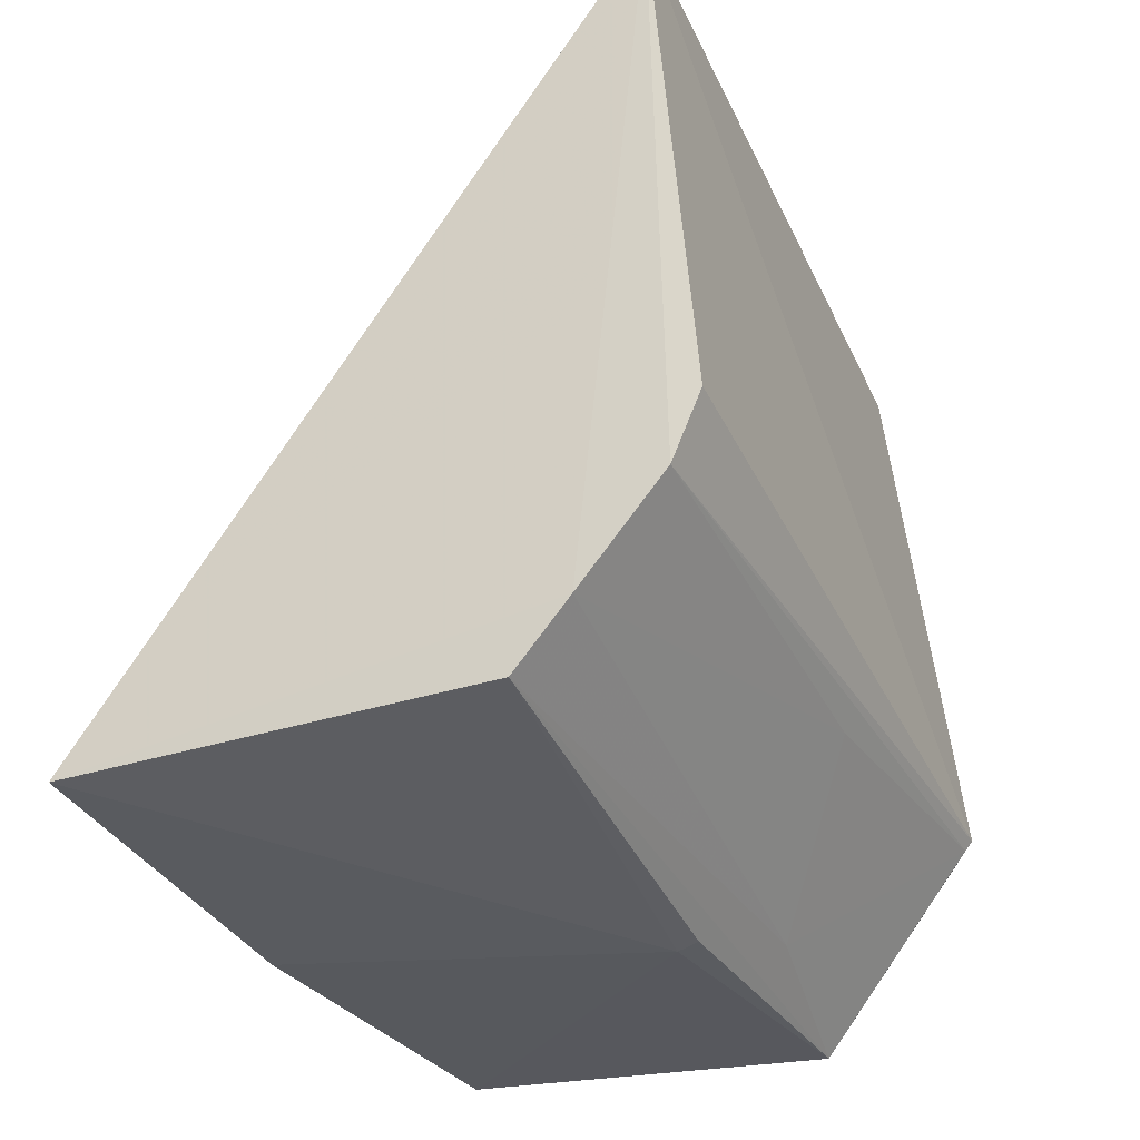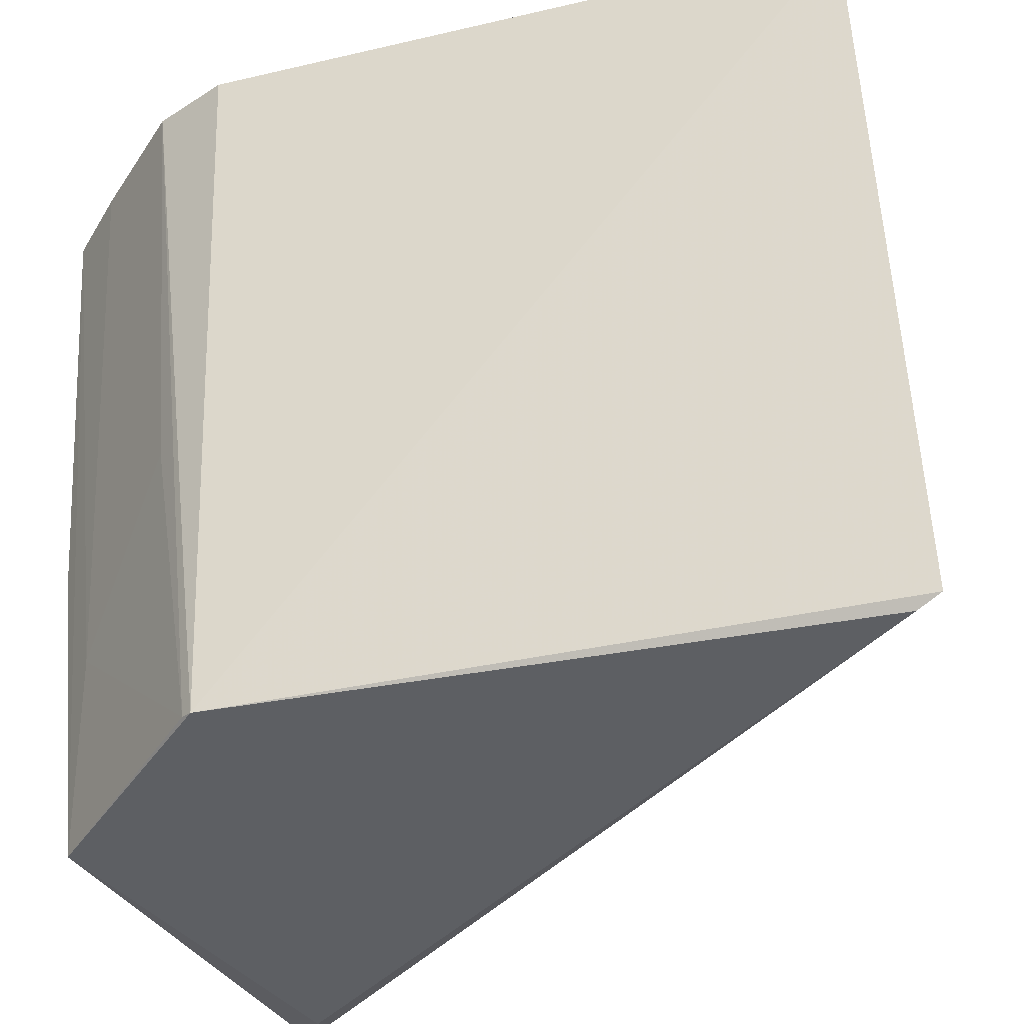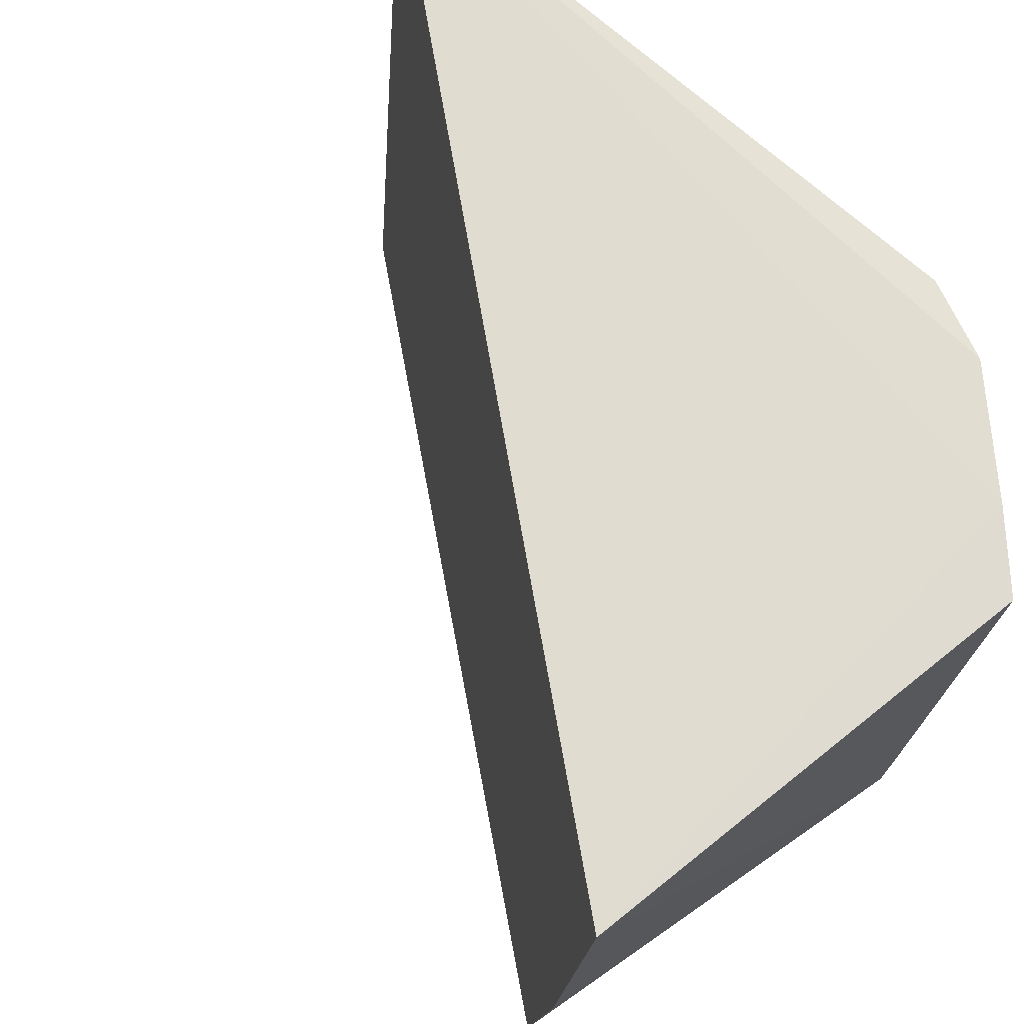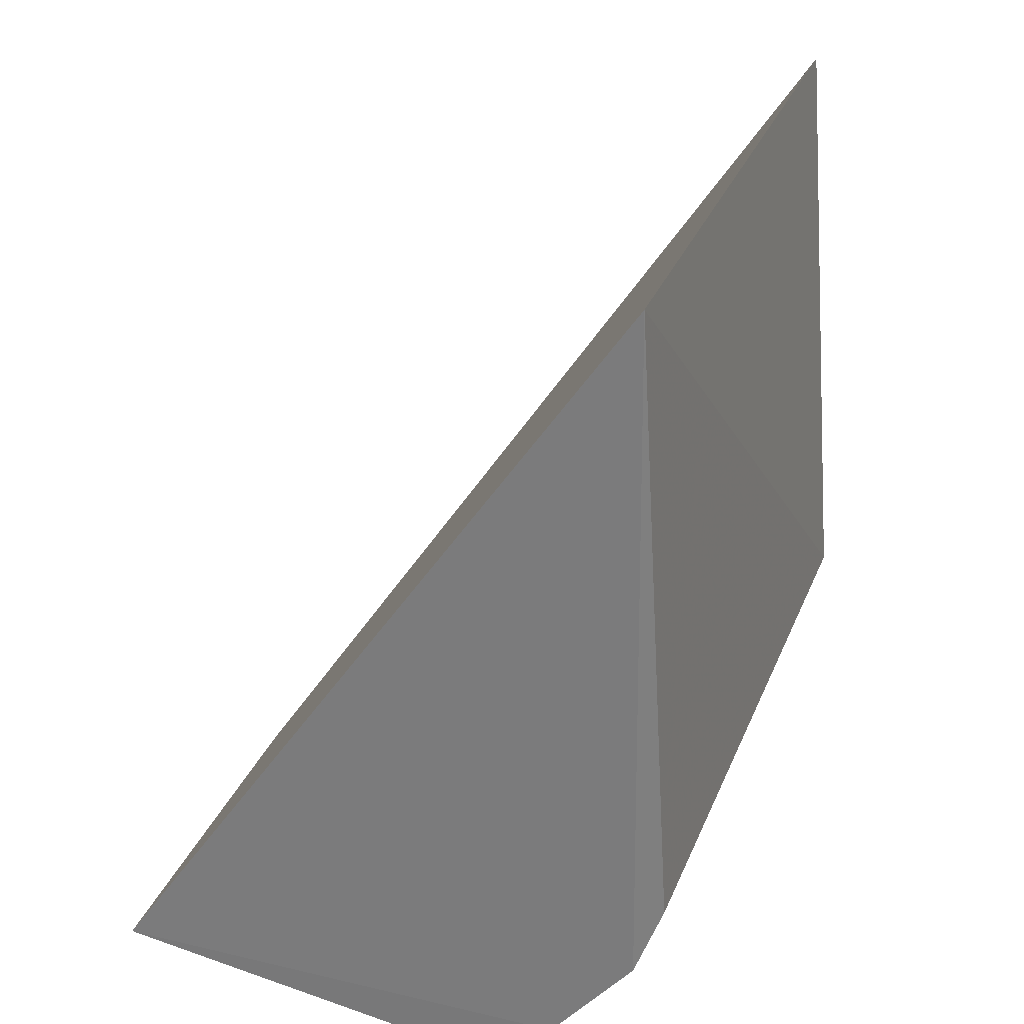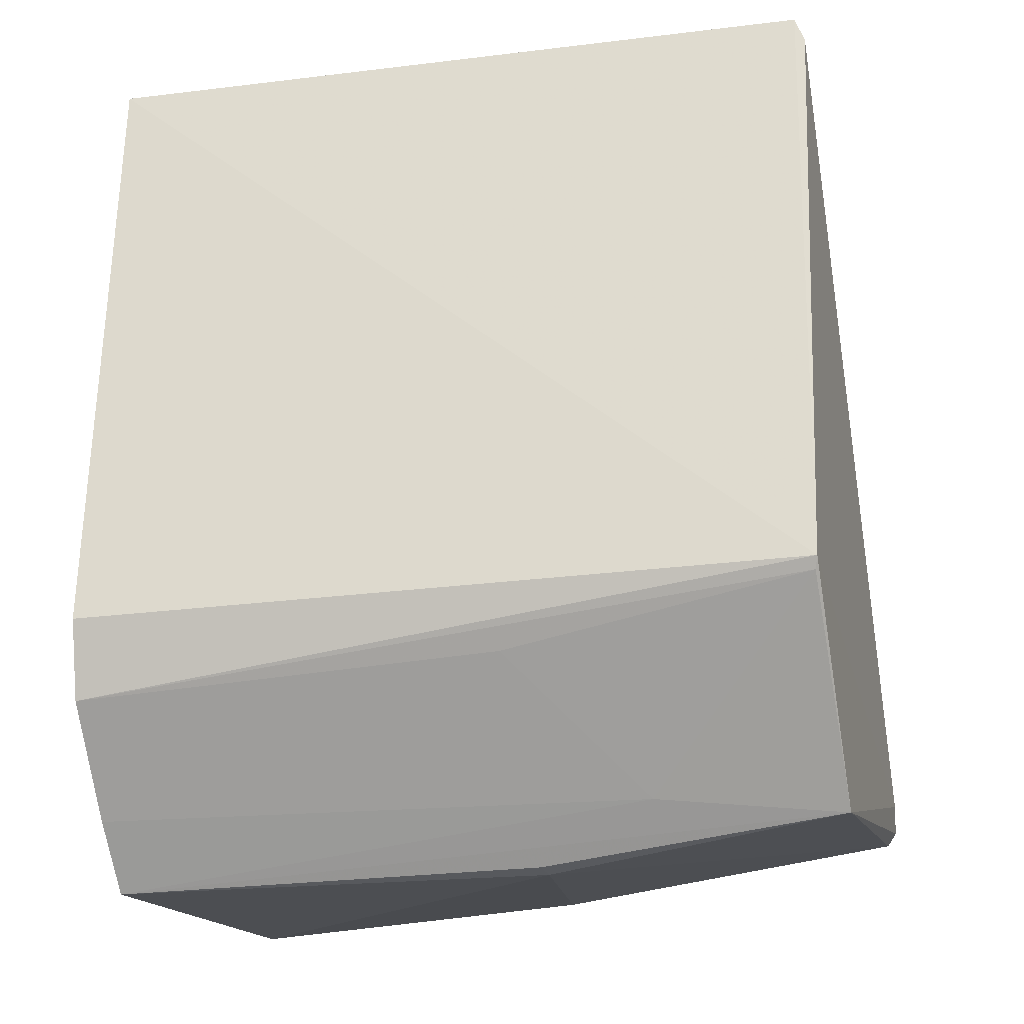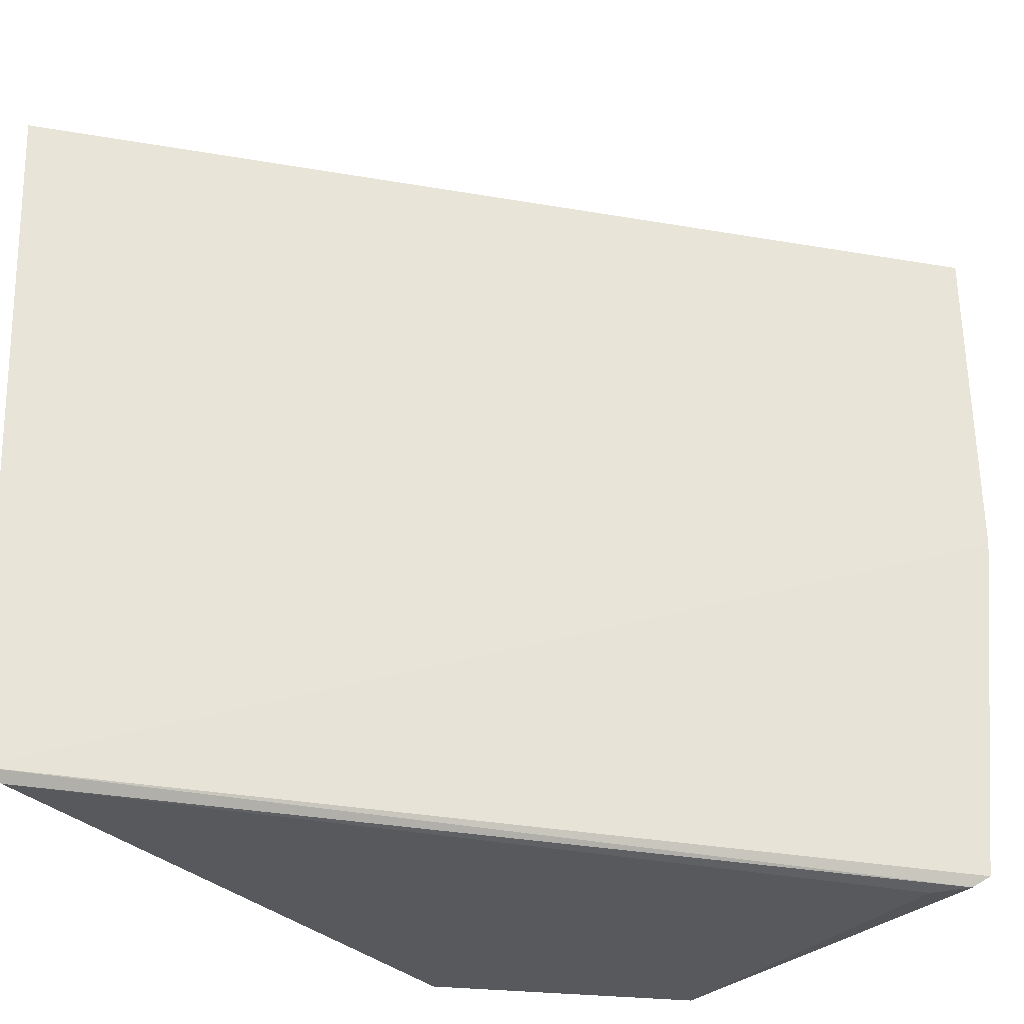
<metadata>
{"format":"obj","ext":"obj","renderer":"f3d","projection":"perspective","resolution":1024,"background":"white","views":[{"elev":-39.8,"azim":-152.5,"up":"+Z"},{"elev":-39.1,"azim":-70.0,"up":"+Y"},{"elev":69.9,"azim":135.6,"up":"+Y"},{"elev":27.7,"azim":-157.6,"up":"+Z"},{"elev":-22.3,"azim":-75.0,"up":"+Z"},{"elev":-31.5,"azim":40.8,"up":"+Y"}]}
</metadata>
<code>
v -0.07209 0.07983 -0.01498
v -0.03919 0.03798 -0.05845
v -0.03939 0.08041 -0.06228
v -0.06456 0.08029 -0.06471
v -0.07172 0.03765 -0.05033
v -0.06085 0.05534 -0.06422
v -0.06775 0.08031 -0.06116
v -0.06887 0.03763 -0.01433
v -0.03848 0.05931 -0.06092
v -0.06192 0.03772 -0.06202
v -0.07431 0.07989 -0.05096
v -0.06214 0.05549 -0.06407
v -0.06411 0.04848 -0.06106
v -0.04182 0.03715 -0.05656
v -0.07266 0.08015 -0.05535
v -0.07131 0.03783 -0.05098
v -0.06856 0.03709 -0.01568
v -0.03998 0.03737 -0.05786
v -0.071 0.05557 -0.05395
f 6 4 3
f 7 1 3
f 7 3 4
f 8 1 5
f 9 6 3
f 9 2 6
f 9 8 2
f 9 3 1
f 9 1 8
f 10 6 2
f 11 5 1
f 12 10 4
f 12 4 6
f 12 6 10
f 13 7 4
f 13 4 10
f 14 5 10
f 15 5 11
f 15 11 1
f 15 1 7
f 16 13 10
f 16 10 5
f 16 5 15
f 17 8 5
f 17 5 14
f 18 14 10
f 18 10 2
f 18 17 14
f 18 2 8
f 18 8 17
f 19 15 7
f 19 7 13
f 19 16 15
f 19 13 16

</code>
